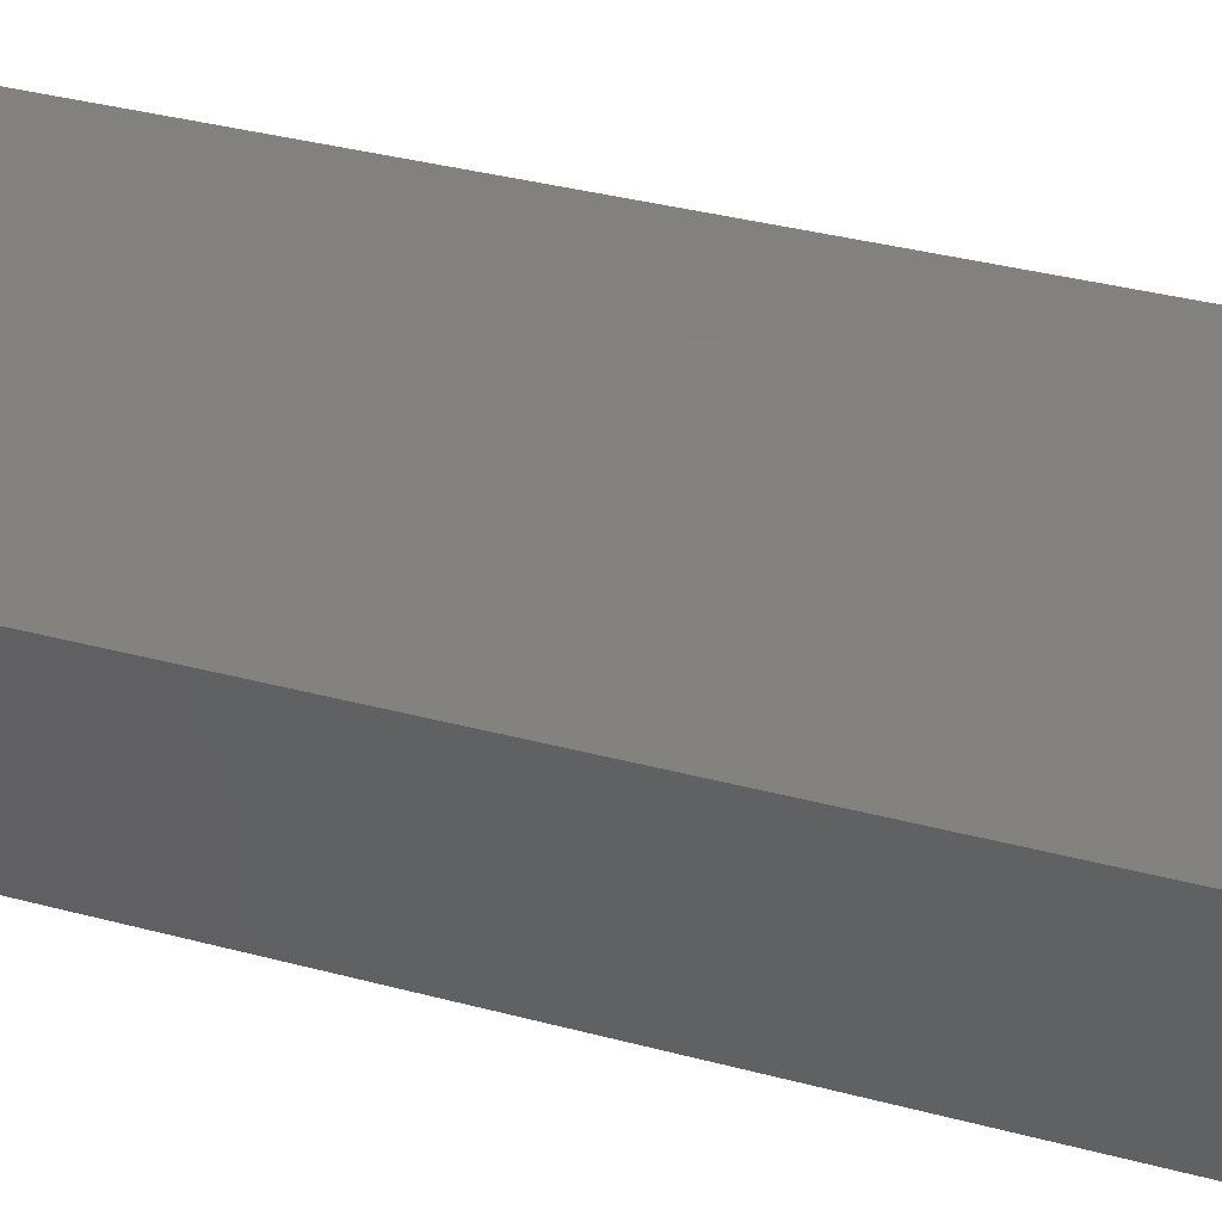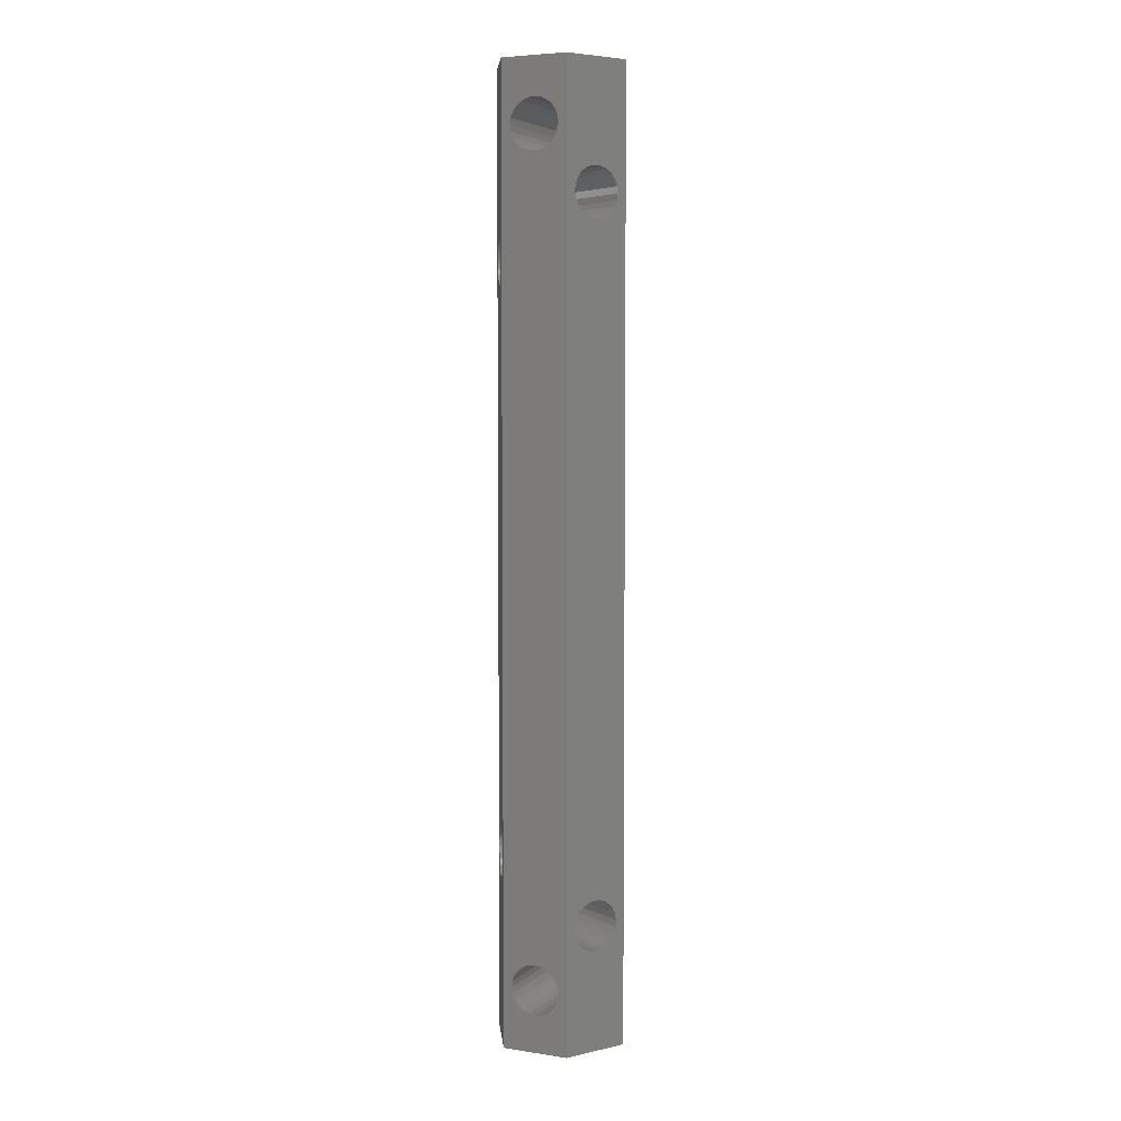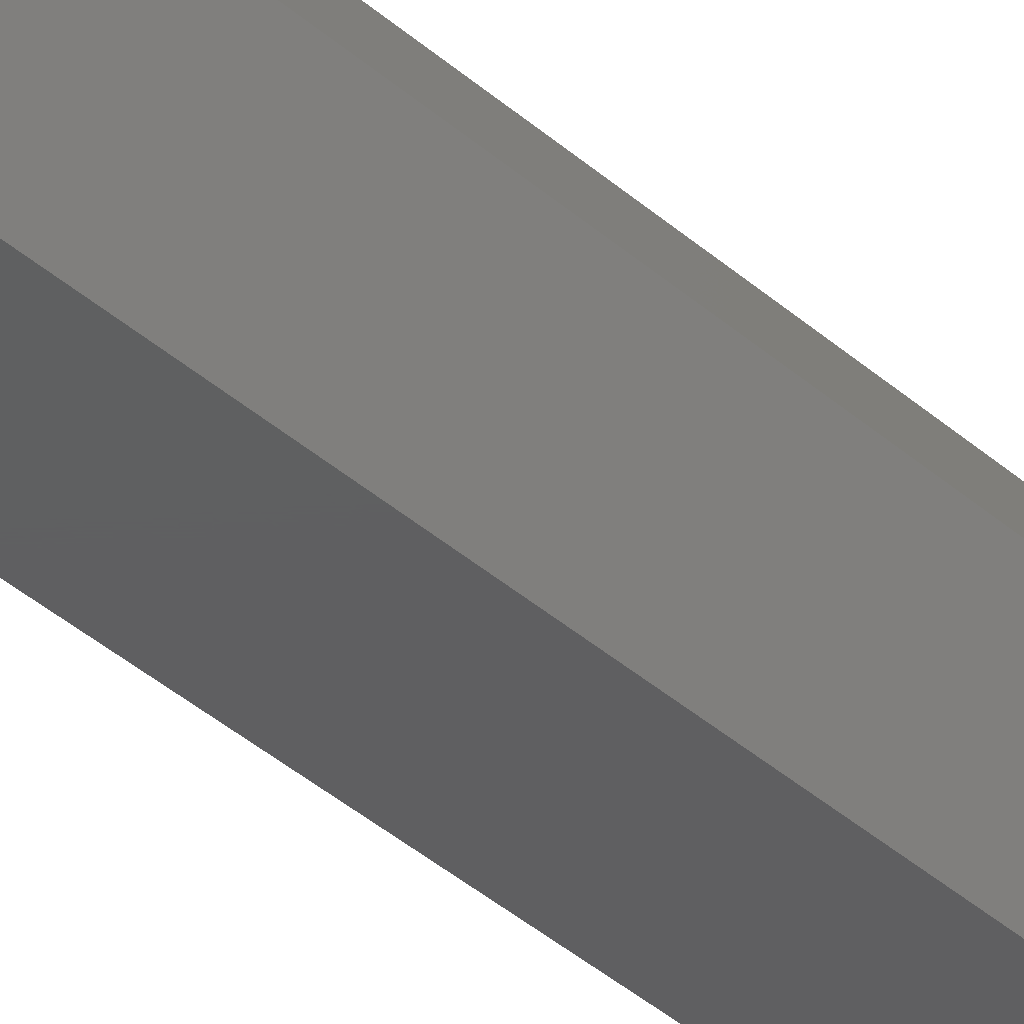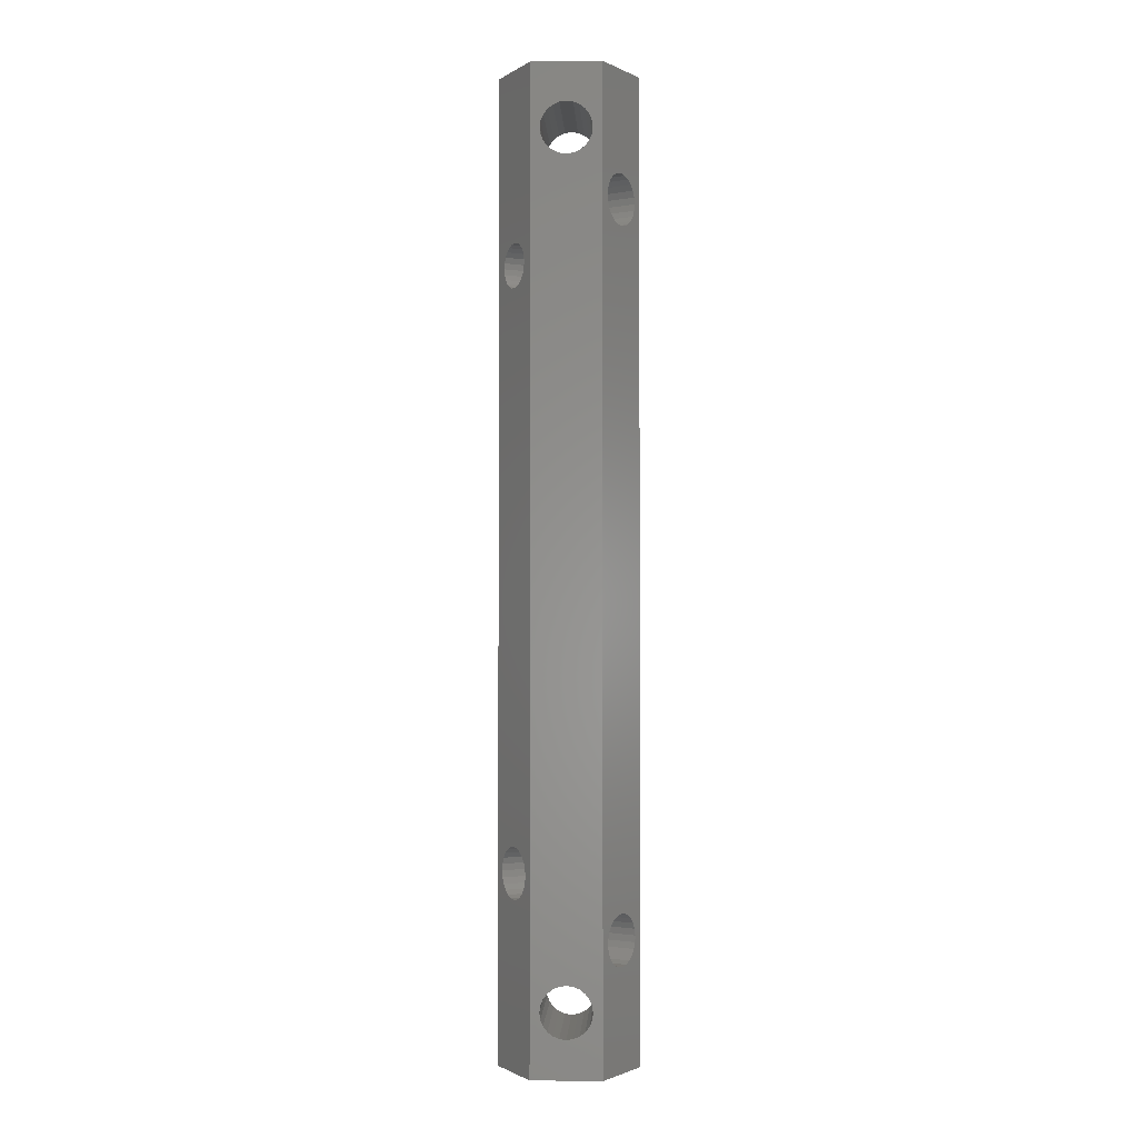
<metadata>
{"format":"stl","ext":"stl","renderer":"f3d","projection":"perspective","resolution":1024,"background":"white","views":[{"elev":15.2,"azim":128.2,"up":"+Y"},{"elev":5.1,"azim":24.9,"up":"+Z"},{"elev":-38.8,"azim":42.2,"up":"+Y"},{"elev":-1.6,"azim":2.5,"up":"+Z"}]}
</metadata>
<code>
# stl→obj: 300 verts, 620 faces
v -5.45 9.44 0
v -5.45 -9.44 0
v -10.9 1.335e-15 0
v 5.45 -9.44 0
v 5.45 9.44 0
v 10.9 0 0
v -5.45 -9.44 152.4
v -5.45 9.44 152.4
v -10.9 1.335e-15 152.4
v 5.45 -9.44 152.4
v 5.45 9.44 152.4
v 10.9 0 152.4
v 6.179 -8.177 19.75
v 6.279 -8.004 18.73
v 6.508 -7.607 17.79
v 6.175 -8.184 132.4
v 6.851 -7.013 17
v 7.284 -6.263 16.42
v 7.778 -5.408 16.08
v 8.299 -4.506 16.01
v 8.811 -3.618 16.21
v 9.28 -2.806 16.67
v 9.674 -2.124 17.35
v 9.966 -1.618 18.22
v 10.14 -1.325 19.21
v 10.17 -1.262 20.25
v 10.18 -1.256 132.4
v 6.443 -7.72 134.4
v 6.243 -8.066 133.4
v 6.761 -7.169 135.2
v 7.175 -6.452 135.9
v 7.657 -5.616 136.3
v 8.175 -4.72 136.4
v 8.693 -3.823 136.3
v 9.175 -2.988 135.9
v 9.589 -2.27 135.2
v 9.907 -1.72 134.4
v 10.11 -1.374 133.4
v 6.243 -8.066 131.4
v 6.215 -8.115 20.79
v 6.384 -7.821 21.78
v 6.443 -7.72 130.4
v 6.676 -7.316 22.65
v 6.761 -7.169 129.6
v 7.07 -6.634 23.33
v 7.175 -6.452 128.9
v 7.539 -5.822 23.79
v 7.657 -5.616 128.5
v 8.051 -4.934 23.99
v 8.175 -4.72 128.4
v 8.572 -4.032 23.92
v 8.693 -3.823 128.5
v 9.066 -3.177 23.58
v 9.175 -2.988 128.9
v 9.499 -2.427 23
v 9.589 -2.27 129.6
v 9.842 -1.833 22.21
v 9.907 -1.72 130.4
v 10.07 -1.436 21.27
v 10.11 -1.374 131.4
v 2.828 -9.44 7.172
v 3.464 -9.44 8
v 3.864 -9.44 8.965
v 4 -9.44 10
v 2 -9.44 6.536
v 1.035 -9.44 6.136
v -1.033e-14 -9.44 6
v 3.864 -9.44 11.04
v 3.464 -9.44 12
v 2.828 -9.44 12.83
v 2 -9.44 13.46
v 1.035 -9.44 13.86
v -2.85e-15 -9.44 14
v 3.864 -9.44 141.4
v 3.464 -9.44 140.4
v 2.828 -9.44 139.6
v 2 -9.44 138.9
v 1.035 -9.44 138.5
v -6.1e-15 -9.44 138.4
v 4 -9.44 142.4
v 3.864 -9.44 143.4
v 3.464 -9.44 144.4
v 2.828 -9.44 145.2
v 2 -9.44 145.9
v 1.035 -9.44 146.3
v -7.08e-15 -9.44 146.4
v -4 -9.44 10
v -3.864 -9.44 8.965
v -3.464 -9.44 8
v -2.828 -9.44 7.172
v -2 -9.44 6.536
v -1.035 -9.44 6.136
v -3.864 -9.44 11.04
v -3.464 -9.44 12
v -2.828 -9.44 12.83
v -2 -9.44 13.46
v -1.035 -9.44 13.86
v -3.864 -9.44 141.4
v -3.464 -9.44 140.4
v -2.828 -9.44 139.6
v -2 -9.44 138.9
v -1.035 -9.44 138.5
v -4 -9.44 142.4
v -3.864 -9.44 143.4
v -3.464 -9.44 144.4
v -2.828 -9.44 145.2
v -2 -9.44 145.9
v -1.035 -9.44 146.3
v -6.443 -7.72 122.4
v -6.502 -7.618 123.3
v -6.175 -8.184 30
v -6.243 -8.066 31.04
v -6.675 -7.318 124.1
v -6.95 -6.841 124.8
v -7.309 -6.22 125.4
v -7.727 -5.496 125.7
v -8.175 -4.72 125.9
v -8.623 -3.943 125.7
v -9.041 -3.22 125.4
v -9.4 -2.599 124.8
v -9.675 -2.122 124.1
v -9.848 -1.822 123.3
v -9.907 -1.72 122.4
v -9.907 -1.72 32
v -10.11 -1.374 31.04
v -10.18 -1.256 30
v -6.243 -8.066 28.96
v -6.443 -7.72 28
v -6.761 -7.169 27.17
v -7.175 -6.452 26.54
v -7.657 -5.616 26.14
v -8.175 -4.72 26
v -8.693 -3.823 26.14
v -9.175 -2.988 26.54
v -9.589 -2.27 27.17
v -9.907 -1.72 28
v -10.11 -1.374 28.96
v -6.443 -7.72 32
v -6.502 -7.618 121.5
v -6.761 -7.169 32.83
v -6.675 -7.318 120.7
v -6.95 -6.841 120
v -7.175 -6.452 33.46
v -7.309 -6.22 119.4
v -7.657 -5.616 33.86
v -7.727 -5.496 119.1
v -8.175 -4.72 34
v -8.175 -4.72 118.9
v -8.623 -3.943 119.1
v -8.693 -3.823 33.86
v -9.041 -3.22 119.4
v -9.175 -2.988 33.46
v -9.4 -2.599 120
v -9.589 -2.27 32.83
v -9.675 -2.122 120.7
v -9.848 -1.822 121.5
v -10.11 1.374 131.4
v -10.17 1.262 19.75
v -10.18 1.256 132.4
v -10.14 1.325 20.79
v -9.966 1.618 21.78
v -9.907 1.72 130.4
v -9.674 2.124 22.65
v -9.589 2.27 129.6
v -9.28 2.806 23.33
v -9.175 2.988 128.9
v -8.811 3.618 23.79
v -8.693 3.823 128.5
v -8.299 4.506 23.99
v -8.175 4.72 128.4
v -7.778 5.408 23.92
v -7.657 5.616 128.5
v -7.284 6.263 23.58
v -7.175 6.452 128.9
v -6.851 7.013 23
v -6.761 7.169 129.6
v -6.508 7.607 22.21
v -6.443 7.72 130.4
v -6.279 8.004 21.27
v -6.243 8.066 131.4
v -6.179 8.177 20.25
v -6.175 8.184 132.4
v -10.11 1.374 133.4
v -9.907 1.72 134.4
v -9.589 2.27 135.2
v -9.175 2.988 135.9
v -8.693 3.823 136.3
v -8.175 4.72 136.4
v -7.657 5.616 136.3
v -7.175 6.452 135.9
v -6.761 7.169 135.2
v -6.443 7.72 134.4
v -6.243 8.066 133.4
v -9.842 1.833 17.79
v -10.07 1.436 18.73
v -9.499 2.427 17
v -9.066 3.177 16.42
v -8.572 4.032 16.08
v -8.051 4.934 16.01
v -7.539 5.822 16.21
v -7.07 6.634 16.67
v -6.676 7.316 17.35
v -6.384 7.821 18.22
v -6.215 8.115 19.21
v -2.828 9.44 7.172
v -3.464 9.44 8
v -3.864 9.44 8.965
v -4 9.44 10
v -2 9.44 6.536
v -1.035 9.44 6.136
v 3.268e-15 9.44 6
v -3.864 9.44 11.04
v -3.464 9.44 12
v -2.828 9.44 12.83
v -2 9.44 13.46
v -1.035 9.44 13.86
v 1.075e-14 9.44 14
v -3.864 9.44 141.4
v -3.464 9.44 140.4
v -2.828 9.44 139.6
v -2 9.44 138.9
v -1.035 9.44 138.5
v 7.498e-15 9.44 138.4
v -4 9.44 142.4
v -3.864 9.44 143.4
v -3.464 9.44 144.4
v -2.828 9.44 145.2
v -2 9.44 145.9
v -1.035 9.44 146.3
v 6.518e-15 9.44 146.4
v 4 9.44 10
v 3.864 9.44 8.965
v 3.464 9.44 8
v 2.828 9.44 7.172
v 2 9.44 6.536
v 1.035 9.44 6.136
v 3.864 9.44 11.04
v 3.464 9.44 12
v 2.828 9.44 12.83
v 2 9.44 13.46
v 1.035 9.44 13.86
v 3.864 9.44 141.4
v 3.464 9.44 140.4
v 2.828 9.44 139.6
v 2 9.44 138.9
v 1.035 9.44 138.5
v 4 9.44 142.4
v 3.864 9.44 143.4
v 3.464 9.44 144.4
v 2.828 9.44 145.2
v 2 9.44 145.9
v 1.035 9.44 146.3
v 9.907 1.72 32
v 9.907 1.72 122.4
v 10.11 1.374 31.04
v 9.848 1.822 121.5
v 9.589 2.27 32.83
v 9.675 2.122 120.7
v 9.4 2.599 120
v 9.175 2.988 33.46
v 9.041 3.22 119.4
v 8.693 3.823 33.86
v 8.623 3.943 119.1
v 8.175 4.72 34
v 8.175 4.72 118.9
v 7.727 5.496 119.1
v 7.657 5.616 33.86
v 7.309 6.22 119.4
v 7.175 6.452 33.46
v 6.95 6.841 120
v 6.761 7.169 32.83
v 6.675 7.318 120.7
v 6.443 7.72 32
v 6.502 7.618 121.5
v 6.443 7.72 122.4
v 10.18 1.256 30
v 10.11 1.374 28.96
v 9.907 1.72 28
v 9.589 2.27 27.17
v 9.175 2.988 26.54
v 8.693 3.823 26.14
v 8.175 4.72 26
v 7.657 5.616 26.14
v 7.175 6.452 26.54
v 6.761 7.169 27.17
v 6.443 7.72 28
v 6.243 8.066 28.96
v 6.175 8.184 30
v 9.848 1.822 123.3
v 9.675 2.122 124.1
v 9.4 2.599 124.8
v 9.041 3.22 125.4
v 8.623 3.943 125.7
v 8.175 4.72 125.9
v 7.727 5.496 125.7
v 7.309 6.22 125.4
v 6.95 6.841 124.8
v 6.675 7.318 124.1
v 6.502 7.618 123.3
v 6.243 8.066 31.04
f 1 2 3
f 2 1 4
f 4 1 5
f 4 5 6
f 7 8 9
f 8 7 10
f 8 10 11
f 11 10 12
f 4 13 10
f 13 4 14
f 14 4 15
f 15 4 6
f 10 13 16
f 15 6 17
f 17 6 18
f 18 6 19
f 19 6 20
f 20 6 21
f 21 6 22
f 22 6 23
f 23 6 24
f 24 6 25
f 25 6 26
f 26 6 27
f 10 28 12
f 28 10 29
f 29 10 16
f 12 28 30
f 12 30 31
f 12 31 32
f 12 32 33
f 12 33 34
f 12 34 35
f 12 35 36
f 12 36 37
f 12 37 38
f 12 38 27
f 12 27 6
f 13 39 16
f 39 13 40
f 39 40 41
f 39 41 42
f 42 41 43
f 42 43 44
f 44 43 45
f 44 45 46
f 46 45 47
f 46 47 48
f 48 47 49
f 48 49 50
f 50 49 51
f 50 51 52
f 52 51 53
f 52 53 54
f 54 53 55
f 54 55 56
f 56 55 57
f 56 57 58
f 58 57 59
f 58 59 60
f 60 59 26
f 60 26 27
f 4 61 2
f 61 4 62
f 62 4 63
f 63 4 64
f 64 4 10
f 2 61 65
f 2 65 66
f 2 66 67
f 64 10 68
f 68 10 69
f 69 10 70
f 70 10 71
f 71 10 72
f 72 10 73
f 73 10 74
f 73 74 75
f 73 75 76
f 73 76 77
f 73 77 78
f 73 78 79
f 74 10 80
f 80 10 81
f 81 10 82
f 82 10 83
f 83 10 84
f 84 10 85
f 85 10 86
f 2 87 7
f 87 2 88
f 88 2 89
f 89 2 90
f 90 2 91
f 91 2 92
f 92 2 67
f 7 87 93
f 7 93 94
f 7 94 95
f 7 95 96
f 7 96 97
f 7 97 73
f 7 73 98
f 98 73 99
f 99 73 100
f 100 73 101
f 101 73 102
f 102 73 79
f 7 98 103
f 7 103 104
f 7 104 105
f 7 105 106
f 7 106 107
f 7 107 108
f 7 108 86
f 7 86 10
f 7 109 2
f 109 7 110
f 110 7 9
f 2 109 111
f 111 109 112
f 110 9 113
f 113 9 114
f 114 9 115
f 115 9 116
f 116 9 117
f 117 9 118
f 118 9 119
f 119 9 120
f 120 9 121
f 121 9 122
f 122 9 123
f 123 9 124
f 124 9 125
f 125 9 126
f 2 127 3
f 127 2 111
f 3 127 128
f 3 128 129
f 3 129 130
f 3 130 131
f 3 131 132
f 3 132 133
f 3 133 134
f 3 134 135
f 3 135 136
f 3 136 137
f 3 137 126
f 3 126 9
f 109 138 112
f 138 109 139
f 138 139 140
f 140 139 141
f 140 141 142
f 140 142 143
f 143 142 144
f 143 144 145
f 145 144 146
f 145 146 147
f 147 146 148
f 147 148 149
f 147 149 150
f 150 149 151
f 150 151 152
f 152 151 153
f 152 153 154
f 154 153 155
f 154 155 124
f 124 155 156
f 124 156 123
f 157 158 159
f 158 157 160
f 160 157 161
f 161 157 162
f 161 162 163
f 163 162 164
f 163 164 165
f 165 164 166
f 165 166 167
f 167 166 168
f 167 168 169
f 169 168 170
f 169 170 171
f 171 170 172
f 171 172 173
f 173 172 174
f 173 174 175
f 175 174 176
f 175 176 177
f 177 176 178
f 177 178 179
f 179 178 180
f 179 180 181
f 181 180 182
f 9 159 3
f 159 9 183
f 183 9 184
f 184 9 8
f 184 8 185
f 185 8 186
f 186 8 187
f 187 8 188
f 188 8 189
f 189 8 190
f 190 8 191
f 191 8 192
f 192 8 193
f 193 8 182
f 3 194 1
f 194 3 195
f 195 3 158
f 158 3 159
f 1 194 196
f 1 196 197
f 1 197 198
f 1 198 199
f 1 199 200
f 1 200 201
f 1 201 202
f 1 202 203
f 1 203 204
f 1 204 181
f 1 181 182
f 1 182 8
f 1 205 5
f 205 1 206
f 206 1 207
f 207 1 208
f 208 1 8
f 5 205 209
f 5 209 210
f 5 210 211
f 208 8 212
f 212 8 213
f 213 8 214
f 214 8 215
f 215 8 216
f 216 8 217
f 217 8 218
f 217 218 219
f 217 219 220
f 217 220 221
f 217 221 222
f 217 222 223
f 218 8 224
f 224 8 225
f 225 8 226
f 226 8 227
f 227 8 228
f 228 8 229
f 229 8 230
f 5 231 11
f 231 5 232
f 232 5 233
f 233 5 234
f 234 5 235
f 235 5 236
f 236 5 211
f 11 231 237
f 11 237 238
f 11 238 239
f 11 239 240
f 11 240 241
f 11 241 217
f 11 217 242
f 242 217 243
f 243 217 244
f 244 217 245
f 245 217 246
f 246 217 223
f 11 242 247
f 11 247 248
f 11 248 249
f 11 249 250
f 11 250 251
f 11 251 252
f 11 252 230
f 11 230 8
f 253 254 255
f 254 253 256
f 256 253 257
f 256 257 258
f 258 257 259
f 259 257 260
f 259 260 261
f 261 260 262
f 261 262 263
f 263 262 264
f 263 264 265
f 265 264 266
f 266 264 267
f 266 267 268
f 268 267 269
f 268 269 270
f 270 269 271
f 270 271 272
f 272 271 273
f 272 273 274
f 274 273 275
f 6 276 12
f 276 6 277
f 277 6 5
f 277 5 278
f 278 5 279
f 279 5 280
f 280 5 281
f 281 5 282
f 282 5 283
f 283 5 284
f 284 5 285
f 285 5 286
f 286 5 287
f 287 5 288
f 12 289 11
f 289 12 254
f 254 12 276
f 254 276 255
f 11 289 290
f 11 290 291
f 11 291 292
f 11 292 293
f 11 293 294
f 11 294 295
f 11 295 296
f 11 296 297
f 11 297 298
f 11 298 299
f 11 299 275
f 11 275 273
f 11 273 300
f 11 300 288
f 11 288 5
f 36 192 37
f 192 36 191
f 37 193 38
f 193 37 192
f 38 182 27
f 182 38 193
f 27 180 60
f 180 27 182
f 60 178 58
f 178 60 180
f 58 176 56
f 176 58 178
f 54 176 174
f 176 54 56
f 52 174 172
f 174 52 54
f 50 172 170
f 172 50 52
f 48 170 168
f 170 48 50
f 46 168 166
f 168 46 48
f 44 166 164
f 166 44 46
f 162 44 164
f 44 162 42
f 157 42 162
f 42 157 39
f 159 39 157
f 39 159 16
f 183 16 159
f 16 183 29
f 184 29 183
f 29 184 28
f 185 28 184
f 28 185 30
f 186 30 185
f 30 186 31
f 187 31 186
f 31 187 32
f 188 32 187
f 32 188 33
f 189 33 188
f 33 189 34
f 190 34 189
f 34 190 35
f 191 35 190
f 35 191 36
f 249 81 82
f 81 249 248
f 83 249 82
f 249 83 250
f 251 83 84
f 83 251 250
f 252 84 85
f 84 252 251
f 230 85 86
f 85 230 252
f 229 86 108
f 86 229 230
f 228 108 107
f 108 228 229
f 227 107 106
f 107 227 228
f 105 227 106
f 227 105 226
f 225 105 104
f 105 225 226
f 224 104 103
f 104 224 225
f 218 103 98
f 103 218 224
f 219 98 99
f 98 219 218
f 220 99 100
f 99 220 219
f 101 220 100
f 220 101 221
f 102 221 101
f 221 102 222
f 79 222 102
f 222 79 223
f 78 223 79
f 223 78 246
f 77 246 78
f 246 77 245
f 76 245 77
f 245 76 244
f 243 76 75
f 76 243 244
f 242 75 74
f 75 242 243
f 247 74 80
f 74 247 242
f 248 80 81
f 80 248 247
f 139 258 141
f 258 139 256
f 109 256 139
f 256 109 254
f 110 254 109
f 254 110 289
f 113 289 110
f 289 113 290
f 114 290 113
f 290 114 291
f 292 114 115
f 114 292 291
f 293 115 116
f 115 293 292
f 294 116 117
f 116 294 293
f 295 117 118
f 117 295 294
f 296 118 119
f 118 296 295
f 297 119 120
f 119 297 296
f 297 121 298
f 121 297 120
f 298 122 299
f 122 298 121
f 299 123 275
f 123 299 122
f 275 156 274
f 156 275 123
f 274 155 272
f 155 274 156
f 272 153 270
f 153 272 155
f 151 270 153
f 270 151 268
f 149 268 151
f 268 149 266
f 148 266 149
f 266 148 265
f 146 265 148
f 265 146 263
f 144 263 146
f 263 144 261
f 142 261 144
f 261 142 259
f 141 259 142
f 259 141 258
f 132 283 133
f 283 132 282
f 131 282 132
f 282 131 281
f 130 281 131
f 281 130 280
f 129 280 130
f 280 129 279
f 128 279 129
f 279 128 278
f 127 278 128
f 278 127 277
f 111 277 127
f 277 111 276
f 112 276 111
f 276 112 255
f 138 255 112
f 255 138 253
f 140 253 138
f 253 140 257
f 260 140 143
f 140 260 257
f 262 143 145
f 143 262 260
f 264 145 147
f 145 264 262
f 267 147 150
f 147 267 264
f 269 150 152
f 150 269 267
f 271 152 154
f 152 271 269
f 271 124 273
f 124 271 154
f 273 125 300
f 125 273 124
f 300 126 288
f 126 300 125
f 288 137 287
f 137 288 126
f 287 136 286
f 136 287 137
f 286 135 285
f 135 286 136
f 134 285 135
f 285 134 284
f 133 284 134
f 284 133 283
f 232 62 63
f 62 232 233
f 231 63 64
f 63 231 232
f 237 64 68
f 64 237 231
f 238 68 69
f 68 238 237
f 70 238 69
f 238 70 239
f 240 70 71
f 70 240 239
f 241 71 72
f 71 241 240
f 217 72 73
f 72 217 241
f 216 73 97
f 73 216 217
f 215 97 96
f 97 215 216
f 214 96 95
f 96 214 215
f 94 214 95
f 214 94 213
f 212 94 93
f 94 212 213
f 208 93 87
f 93 208 212
f 207 87 88
f 87 207 208
f 206 88 89
f 88 206 207
f 205 89 90
f 89 205 206
f 91 205 90
f 205 91 209
f 92 209 91
f 209 92 210
f 67 210 92
f 210 67 211
f 66 211 67
f 211 66 236
f 65 236 66
f 236 65 235
f 61 235 65
f 235 61 234
f 233 61 62
f 61 233 234
f 195 15 194
f 15 195 14
f 158 14 195
f 14 158 13
f 160 13 158
f 13 160 40
f 161 40 160
f 40 161 41
f 163 41 161
f 41 163 43
f 165 43 163
f 43 165 45
f 167 45 165
f 45 167 47
f 169 47 167
f 47 169 49
f 171 49 169
f 49 171 51
f 173 51 171
f 51 173 53
f 175 53 173
f 53 175 55
f 177 55 175
f 55 177 57
f 57 179 59
f 179 57 177
f 59 181 26
f 181 59 179
f 26 204 25
f 204 26 181
f 25 203 24
f 203 25 204
f 24 202 23
f 202 24 203
f 22 202 201
f 202 22 23
f 21 201 200
f 201 21 22
f 20 200 199
f 200 20 21
f 19 199 198
f 199 19 20
f 18 198 197
f 198 18 19
f 17 197 196
f 197 17 18
f 15 196 194
f 196 15 17

</code>
